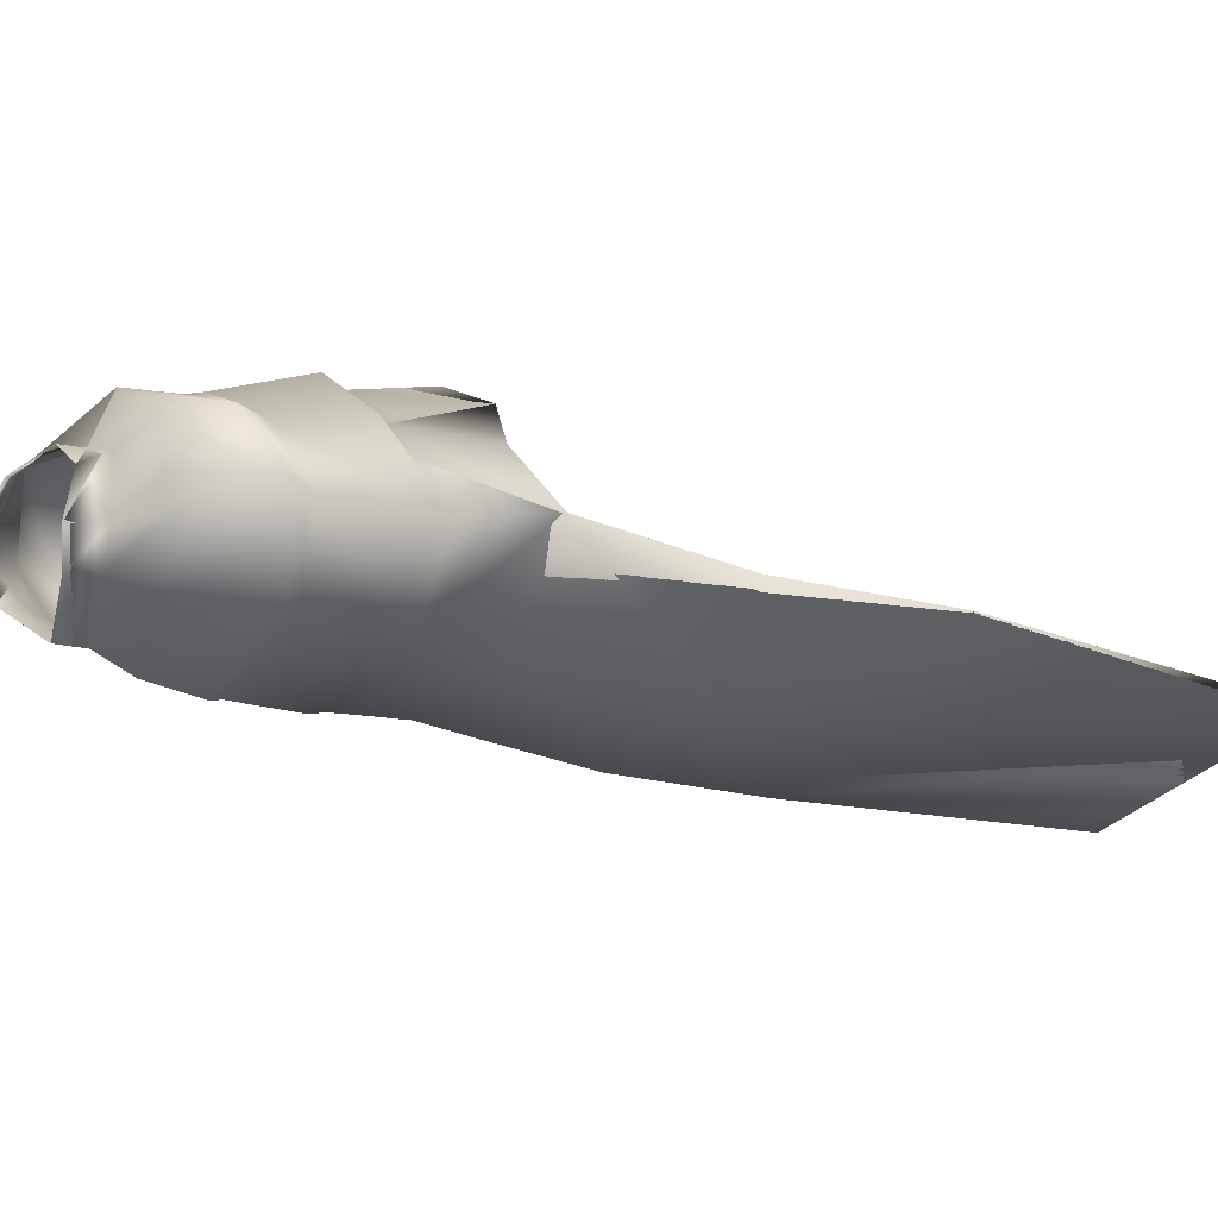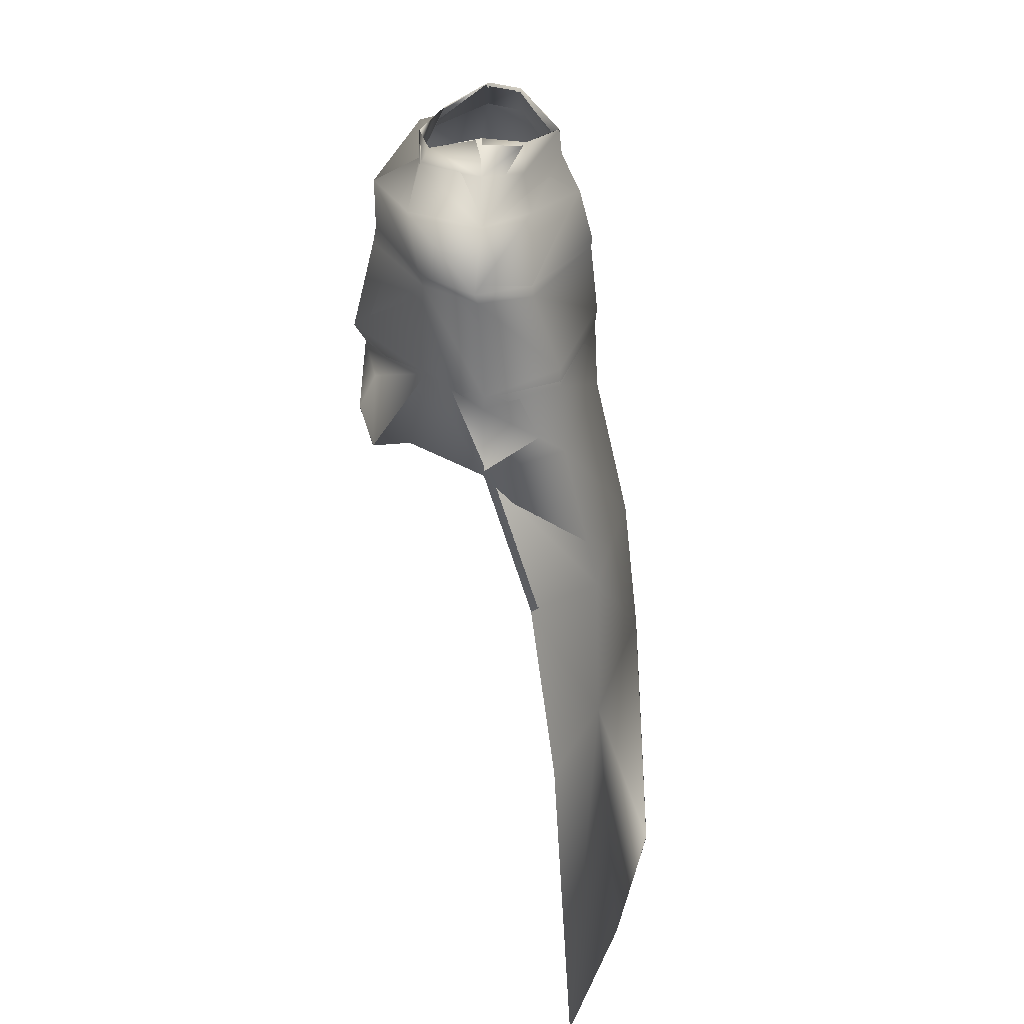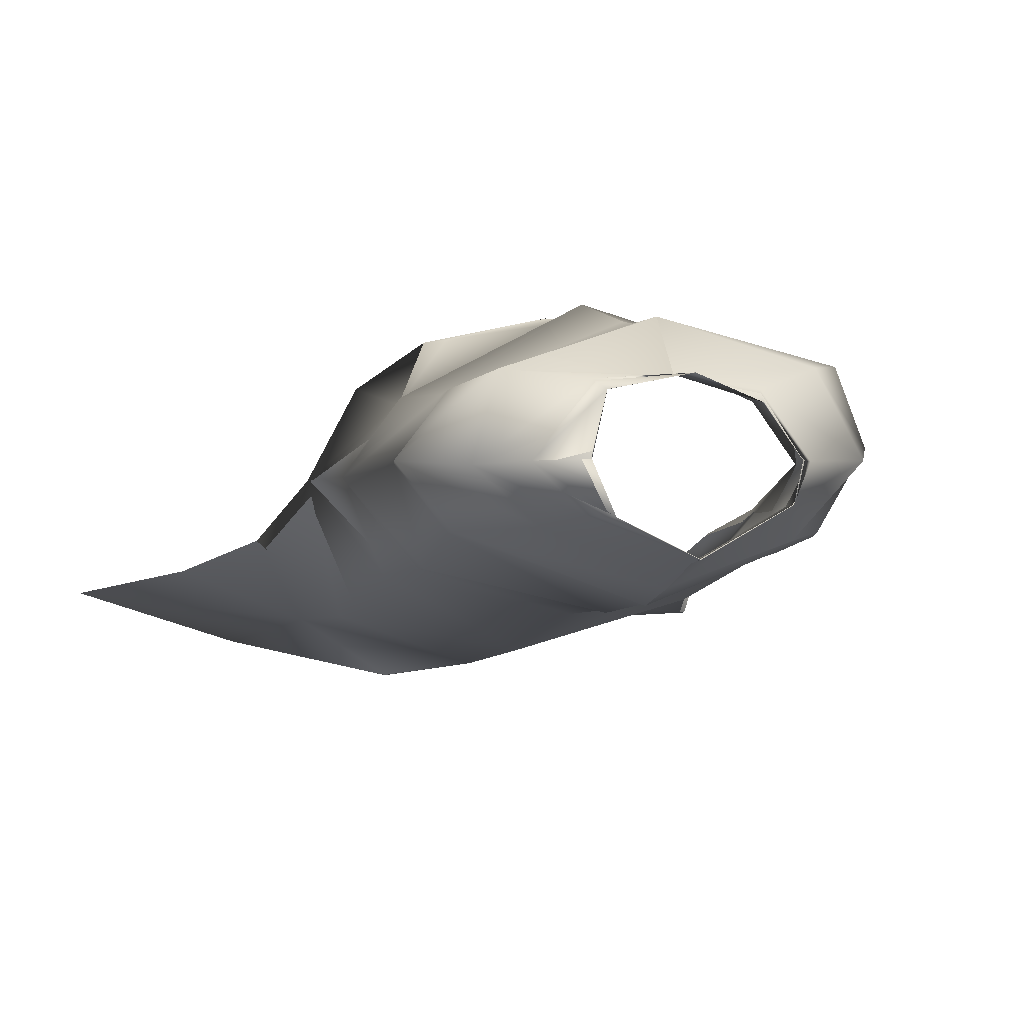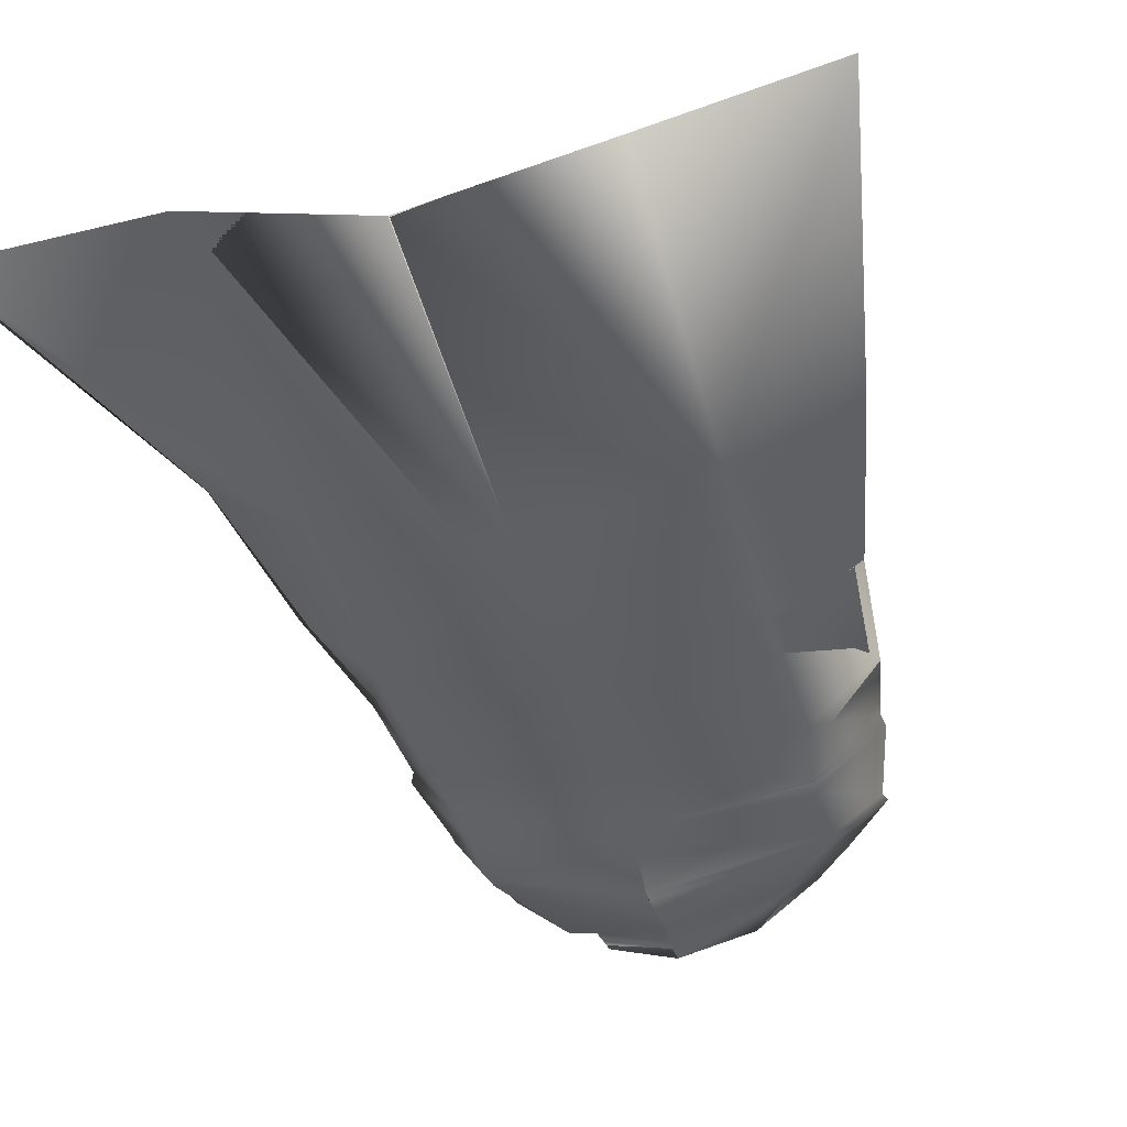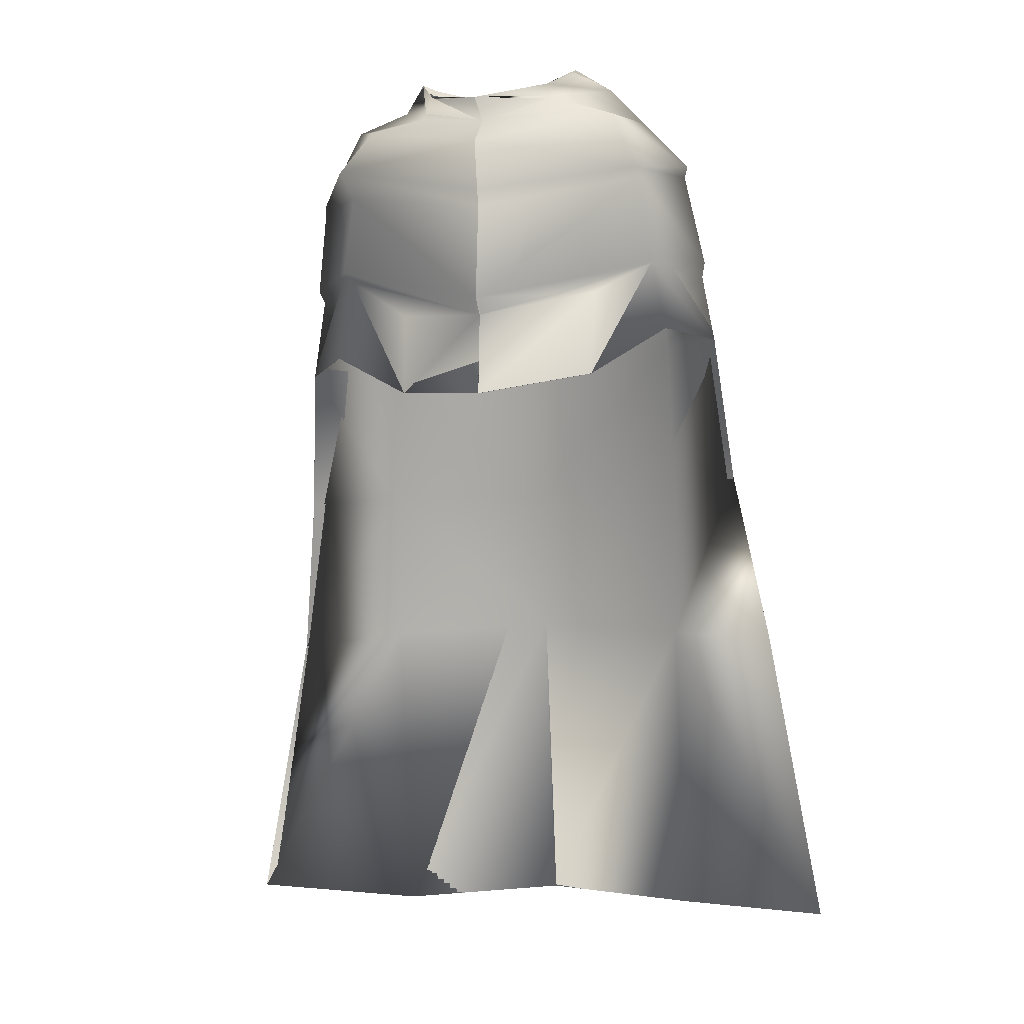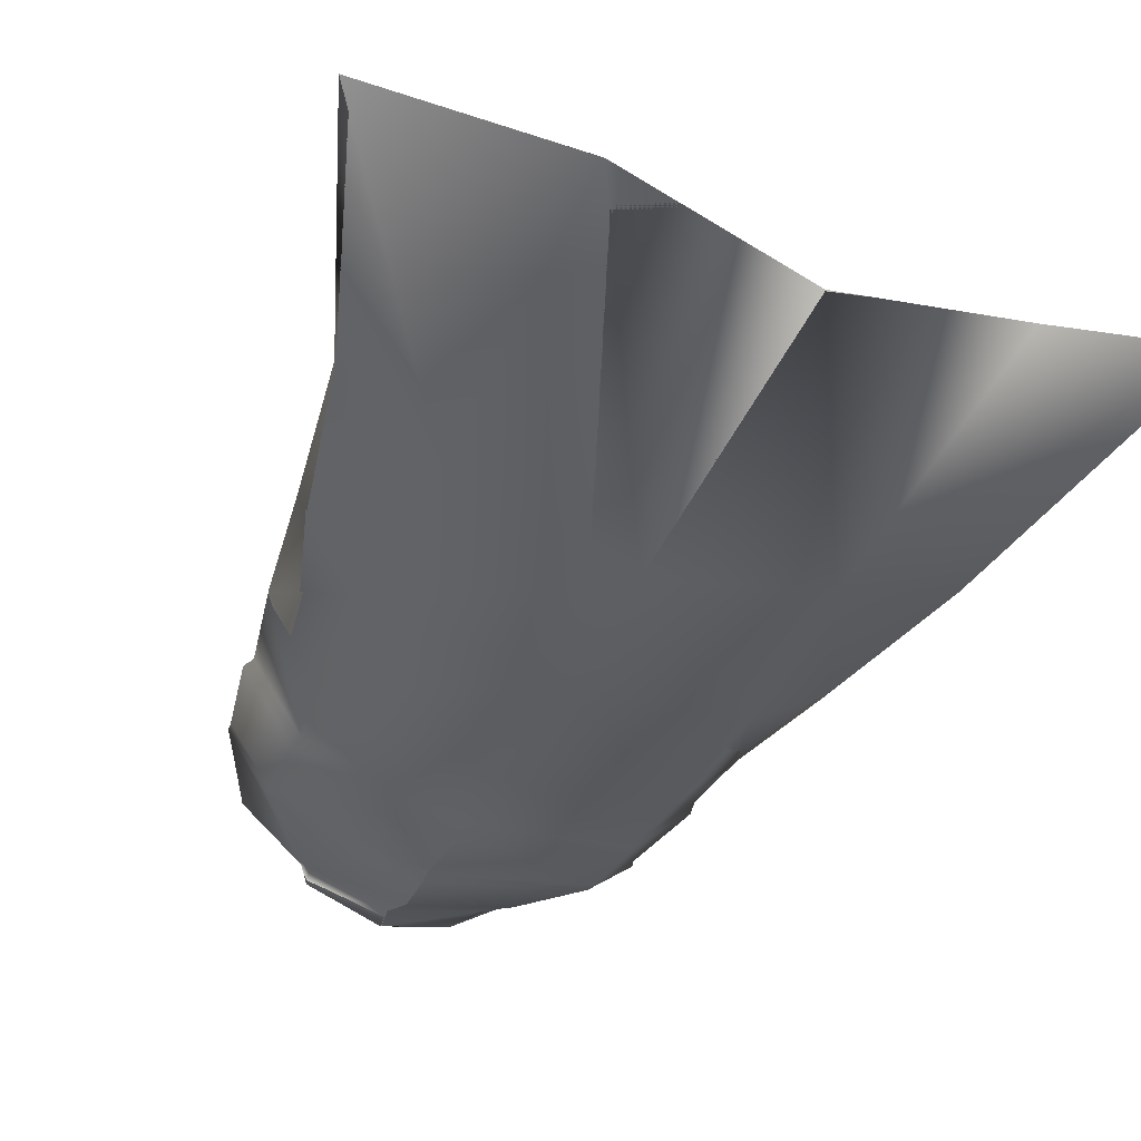
<metadata>
{"format":"obj","ext":"obj","renderer":"f3d","projection":"perspective","resolution":1024,"background":"white","views":[{"elev":-5.7,"azim":-118.3,"up":"+Z"},{"elev":33.3,"azim":92.1,"up":"+Y"},{"elev":-1.5,"azim":163.9,"up":"+Z"},{"elev":-49.5,"azim":15.8,"up":"+Z"},{"elev":5.6,"azim":15.8,"up":"+Y"},{"elev":-44.6,"azim":-20.4,"up":"+Z"}]}
</metadata>
<code>
o Capa_Stand_Cylinder.003
v 0.1339 2.54 -0.116
v 0.1017 2.595 -0.1222
v 0.2302 2.577 -0.03885
v 0.1512 2.623 -0.03394
v 0.1265 2.555 0.09089
v 0.1111 2.57 0.07294
v 0.188 2.481 -0.1348
v 0.3045 2.503 -0.04022
v 0.2636 2.516 0.1063
v 0.2986 2.376 -0.1403
v 0.4028 2.407 -0.03129
v 0.3132 2.403 0.08144
v 0.2997 2.188 -0.1952
v 0.4385 2.201 -0.05119
v 0.345 2.213 0.08053
v 0.3258 2.013 -0.2095
v 0.4623 2.033 -0.04989
v 0.3852 2.06 0.1037
v 0.3283 1.681 -0.2834
v 0.4911 1.724 -0.1461
v 0.3321 1.342 -0.2914
v 0.5678 1.355 -0.2001
v 0.2439 1.965 0.1946
v 0.3199 2.384 0.07438
v 0.3958 2.385 -0.03807
v 0.3019 2.354 -0.1416
v 0.3464 2.2 0.06981
v 0.4336 2.17 -0.04808
v 0.3044 2.152 -0.1987
v 0.2307 2.136 0.1305
v 0.3503 0.6822 -0.3521
v 0.6879 0.7072 -0.245
v 0.1346 2.541 -0.1177
v 0.1018 2.595 -0.1222
v 0.2297 2.576 -0.03597
v 0.15 2.623 -0.03576
v 0.1256 2.55 0.09132
v 0.1127 2.584 0.07282
v 0.1877 2.48 -0.1334
v 0.3044 2.503 -0.04096
v 0.2636 2.516 0.1066
v 0.2991 2.376 -0.1403
v 0.4026 2.407 -0.03166
v 0.3133 2.403 0.08146
v 0.3001 2.188 -0.1977
v 0.4389 2.201 -0.05114
v 0.3443 2.213 0.07909
v 0.3257 2.013 -0.2091
v 0.4622 2.033 -0.04997
v 0.3849 2.061 0.1035
v 0.3283 1.681 -0.2837
v 0.491 1.724 -0.1462
v 0.333 1.343 -0.2938
v 0.5678 1.355 -0.2001
v 0.244 1.966 0.1945
v 0.32 2.384 0.07457
v 0.3958 2.385 -0.03825
v 0.3023 2.354 -0.1425
v 0.346 2.2 0.06917
v 0.4345 2.17 -0.04802
v 0.3036 2.153 -0.1981
v 0.2485 2.138 0.1838
v 0.3503 0.6822 -0.3522
v 0.6878 0.7072 -0.2451
v -0.05118 2.503 -0.1899
v -0.04645 2.561 -0.1853
v -0.1954 2.539 -0.1017
v -0.1876 2.592 -0.1009
v -0.2371 2.536 -0.02925
v -0.2005 2.598 -0.03263
v -0.1632 2.513 0.08227
v -0.1502 2.563 0.05871
v -0.02197 2.505 0.1036
v -0.03928 2.557 0.1035
v -0.03799 2.428 -0.2297
v -0.2343 2.47 -0.154
v -0.3466 2.494 -0.02655
v -0.2695 2.483 0.1211
v -0.01088 2.456 0.1989
v -0.03954 2.315 -0.2589
v -0.3389 2.323 -0.1372
v -0.4209 2.333 0.002732
v -0.34 2.397 0.1314
v -0.005745 2.353 0.1976
v -0.02454 2.157 -0.2719
v -0.3378 2.147 -0.1683
v -0.4456 2.138 -0.01398
v -0.3312 2.18 0.1342
v 0.006817 2.125 0.2515
v -0.01824 1.975 -0.2761
v -0.3504 1.97 -0.1874
v -0.4559 1.944 -0.006422
v -0.356 1.99 0.1019
v 0.01073 1.923 0.2474
v -0.01453 1.652 -0.3477
v -0.3472 1.648 -0.2541
v -0.4898 1.642 -0.08098
v -0.007289 1.337 -0.3822
v -0.3417 1.317 -0.268
v -0.5273 1.3 -0.1214
v -0.1733 1.919 0.1926
v -0.0411 2.298 -0.2561
v -0.3137 2.343 0.1169
v -0.4213 2.313 0.002341
v -0.3423 2.297 -0.1441
v -0.001309 2.318 0.2041
v -0.02324 2.124 -0.2681
v 0.008473 2.088 0.2275
v -0.3215 2.163 0.1221
v -0.4318 2.113 -0.01446
v -0.3348 2.117 -0.1667
v -0.1656 2.057 0.1697
v 0.006937 0.6738 -0.4293
v -0.3257 0.6528 -0.3104
v -0.7075 0.6593 -0.2919
v -0.05065 2.504 -0.191
v -0.04512 2.56 -0.1851
v -0.1961 2.541 -0.1029
v -0.1873 2.592 -0.1005
v -0.2381 2.536 -0.0305
v -0.2002 2.599 -0.0324
v -0.1634 2.514 0.08266
v -0.1506 2.559 0.05842
v -0.02177 2.504 0.1039
v -0.03945 2.557 0.1036
v -0.03816 2.428 -0.2298
v -0.2338 2.471 -0.1532
v -0.3465 2.493 -0.0243
v -0.2695 2.483 0.1211
v -0.01119 2.456 0.1974
v -0.03951 2.315 -0.2588
v -0.3389 2.324 -0.1371
v -0.4211 2.333 0.002556
v -0.3402 2.397 0.1315
v -0.005751 2.353 0.1976
v -0.02469 2.157 -0.272
v -0.3381 2.148 -0.1689
v -0.4464 2.139 -0.01536
v -0.3305 2.18 0.1317
v 0.006766 2.125 0.2515
v -0.01836 1.975 -0.2757
v -0.3506 1.97 -0.1873
v -0.4558 1.944 -0.006376
v -0.3558 1.99 0.1017
v 0.01066 1.923 0.2472
v -0.01464 1.652 -0.3474
v -0.3473 1.648 -0.2543
v -0.4897 1.642 -0.08099
v -0.00723 1.337 -0.3822
v -0.3417 1.317 -0.2682
v -0.5273 1.3 -0.1214
v -0.1734 1.919 0.1925
v -0.04116 2.298 -0.2561
v -0.3138 2.343 0.117
v -0.4217 2.314 0.002049
v -0.3424 2.297 -0.144
v -0.001403 2.318 0.2041
v -0.02338 2.124 -0.2685
v 0.008583 2.088 0.2276
v -0.3222 2.163 0.1203
v -0.4337 2.113 -0.01573
v -0.335 2.117 -0.1677
v -0.1703 2.084 0.1916
v 0.006935 0.6738 -0.4292
v -0.3257 0.6528 -0.3104
v -0.7074 0.6593 -0.2919
f 65 1 66
f 1 3 2
f 3 5 6
f 5 73 74
f 5 9 73
f 3 8 5
f 1 7 8
f 65 75 7
f 9 12 79
f 8 11 9
f 7 10 11
f 75 80 10
f 24 15 89
f 25 14 24
f 26 13 25
f 102 85 26
f 30 23 94
f 28 17 27
f 29 16 28
f 107 90 29
f 16 19 17
f 90 95 16
f 19 21 20
f 95 98 19
f 27 18 23
f 11 25 12
f 10 26 11
f 80 102 10
f 12 24 84
f 14 28 15
f 13 29 14
f 85 107 13
f 89 30 108
f 22 21 32
f 21 98 113
f 116 117 33
f 33 34 35
f 35 36 38
f 37 38 125
f 37 124 41
f 35 37 40
f 33 35 40
f 116 33 39
f 41 130 44
f 40 41 43
f 39 40 43
f 126 39 42
f 56 157 140
f 57 56 46
f 58 57 45
f 153 58 136
f 62 159 145
f 60 59 49
f 61 60 48
f 158 61 141
f 48 49 51
f 141 48 146
f 51 52 53
f 146 51 149
f 59 62 55
f 43 44 57
f 42 43 58
f 131 42 153
f 44 135 56
f 46 47 60
f 45 46 61
f 136 45 158
f 59 159 62
f 54 64 53
f 53 63 164
f 6 74 38
f 94 23 55
f 32 31 63
f 2 4 34
f 66 2 117
f 4 6 38
f 18 17 50
f 17 20 52
f 22 32 54
f 31 113 63
f 23 18 50
f 20 22 54
f 65 66 68
f 67 68 69
f 69 70 71
f 71 72 73
f 71 73 78
f 69 71 77
f 67 69 77
f 65 67 75
f 78 79 83
f 77 78 82
f 76 77 82
f 75 76 81
f 103 106 89
f 104 103 87
f 105 104 86
f 102 105 85
f 112 108 101
f 110 109 92
f 111 110 92
f 107 111 91
f 91 92 96
f 90 91 95
f 96 97 100
f 95 96 98
f 109 112 101
f 82 83 104
f 81 82 105
f 80 81 105
f 83 84 106
f 87 88 110
f 86 87 111
f 85 86 107
f 109 108 112
f 100 115 99
f 99 114 98
f 116 118 119
f 118 120 119
f 120 122 121
f 122 124 123
f 122 129 124
f 120 128 122
f 118 127 128
f 116 126 118
f 129 134 130
f 128 133 129
f 127 132 133
f 126 131 132
f 154 139 140
f 155 138 154
f 156 137 155
f 153 136 156
f 163 152 159
f 161 143 160
f 162 142 143
f 158 141 142
f 142 147 143
f 141 146 142
f 147 150 151
f 146 149 147
f 160 144 152
f 133 155 134
f 132 156 133
f 131 153 156
f 134 154 157
f 138 161 139
f 137 162 138
f 136 158 137
f 160 163 159
f 151 150 166
f 150 149 165
f 72 123 74
f 89 140 159
f 94 145 152
f 73 124 130
f 115 166 165
f 102 153 80
f 68 119 121
f 79 130 84
f 106 157 89
f 66 117 68
f 74 125 124
f 85 136 102
f 113 164 149
f 70 121 72
f 93 144 143
f 92 143 97
f 100 151 115
f 75 126 65
f 114 165 164
f 108 159 94
f 101 152 144
f 80 131 126
f 97 148 100
f 65 116 117
f 84 135 106
f 1 2 66
f 3 4 2
f 4 3 6
f 6 5 74
f 9 79 73
f 8 9 5
f 3 1 8
f 1 65 7
f 12 84 79
f 11 12 9
f 8 7 11
f 7 75 10
f 106 24 89
f 14 15 24
f 13 14 25
f 85 13 26
f 108 30 94
f 17 18 27
f 16 17 28
f 90 16 29
f 19 20 17
f 95 19 16
f 21 22 20
f 98 21 19
f 30 27 23
f 25 24 12
f 26 25 11
f 102 26 10
f 24 106 84
f 28 27 15
f 29 28 14
f 107 29 13
f 15 27 89
f 27 30 89
f 21 31 32
f 31 21 113
f 117 34 33
f 34 36 35
f 37 35 38
f 124 37 125
f 124 130 41
f 37 41 40
f 39 33 40
f 126 116 39
f 130 135 44
f 41 44 43
f 42 39 43
f 131 126 42
f 47 56 140
f 56 47 46
f 57 46 45
f 58 45 136
f 55 62 145
f 59 50 49
f 60 49 48
f 61 48 141
f 49 52 51
f 48 51 146
f 52 54 53
f 51 53 149
f 50 59 55
f 44 56 57
f 43 57 58
f 42 58 153
f 135 157 56
f 47 59 60
f 46 60 61
f 45 61 158
f 47 140 59
f 140 159 59
f 64 63 53
f 149 53 164
f 74 125 38
f 145 94 55
f 64 32 63
f 4 36 34
f 2 34 117
f 36 4 38
f 17 49 50
f 49 17 52
f 32 64 54
f 113 164 63
f 55 23 50
f 52 20 54
f 67 65 68
f 68 70 69
f 70 72 71
f 72 74 73
f 73 79 78
f 71 78 77
f 76 67 77
f 67 76 75
f 79 84 83
f 78 83 82
f 81 76 82
f 80 75 81
f 88 103 89
f 103 88 87
f 104 87 86
f 105 86 85
f 108 94 101
f 109 93 92
f 91 111 92
f 90 107 91
f 92 97 96
f 91 96 95
f 99 96 100
f 96 99 98
f 93 109 101
f 83 103 104
f 82 104 105
f 102 80 105
f 103 83 106
f 88 109 110
f 87 110 111
f 86 111 107
f 88 89 108
f 109 88 108
f 115 114 99
f 114 113 98
f 117 116 119
f 120 121 119
f 122 123 121
f 124 125 123
f 129 130 124
f 128 129 122
f 120 118 128
f 126 127 118
f 134 135 130
f 133 134 129
f 128 127 133
f 127 126 132
f 157 154 140
f 138 139 154
f 137 138 155
f 136 137 156
f 152 145 159
f 143 144 160
f 161 162 143
f 162 158 142
f 147 148 143
f 146 147 142
f 148 147 151
f 149 150 147
f 163 160 152
f 155 154 134
f 156 155 133
f 132 131 156
f 135 134 157
f 161 160 139
f 162 161 138
f 158 162 137
f 139 160 159
f 140 139 159
f 150 165 166
f 149 164 165
f 123 125 74
f 108 89 159
f 101 94 152
f 79 73 130
f 114 115 165
f 153 131 80
f 70 68 121
f 130 135 84
f 157 140 89
f 117 119 68
f 73 74 124
f 136 153 102
f 98 113 149
f 121 123 72
f 92 93 143
f 143 148 97
f 151 166 115
f 126 116 65
f 113 114 164
f 159 145 94
f 93 101 144
f 75 80 126
f 148 151 100
f 66 65 117
f 135 157 106

</code>
